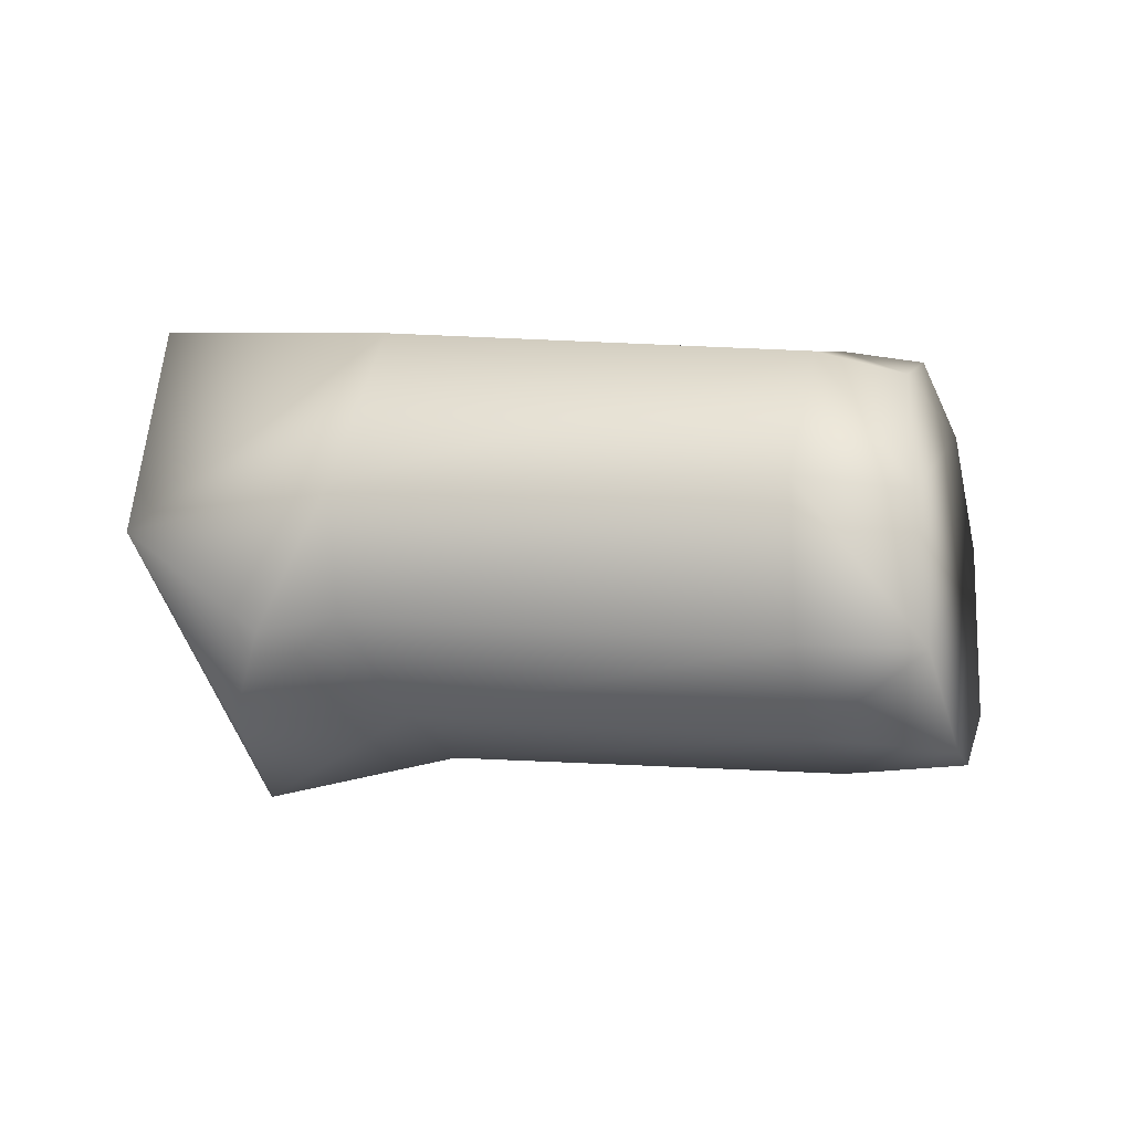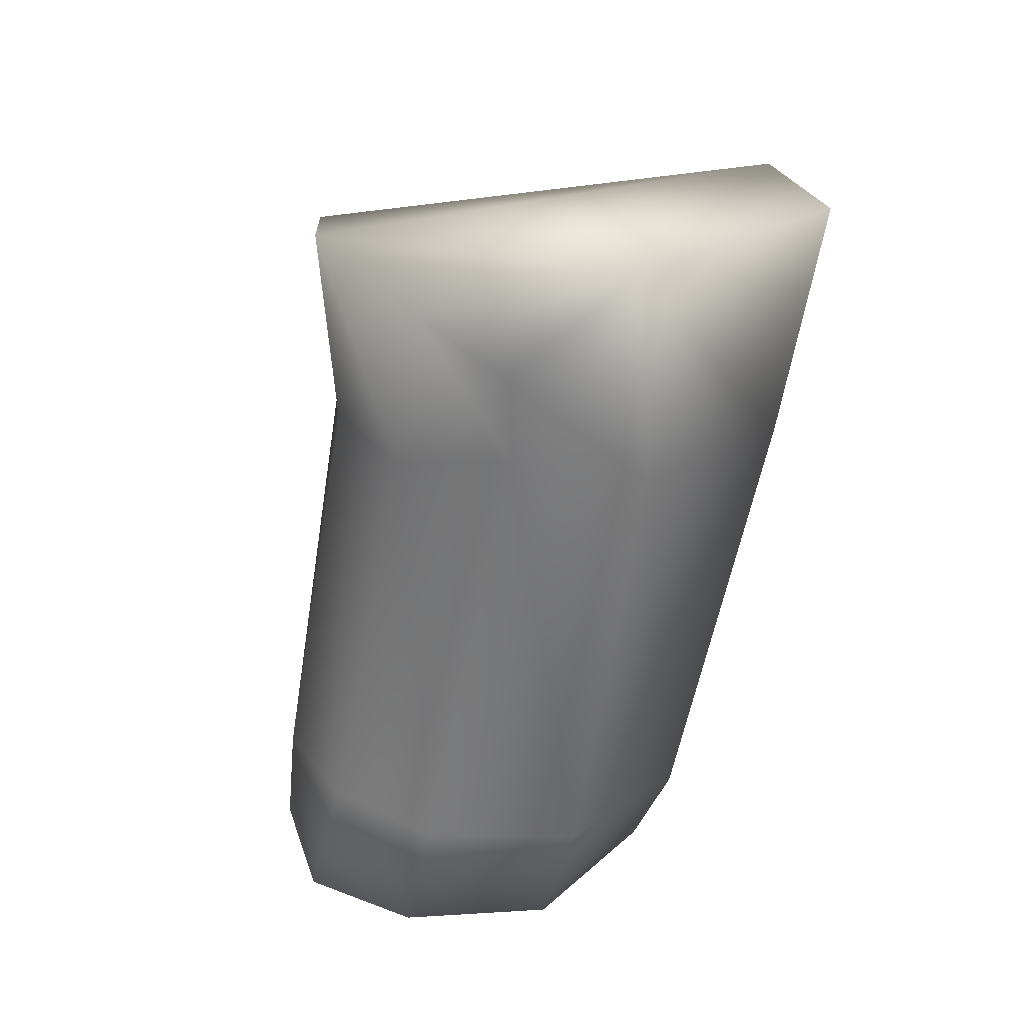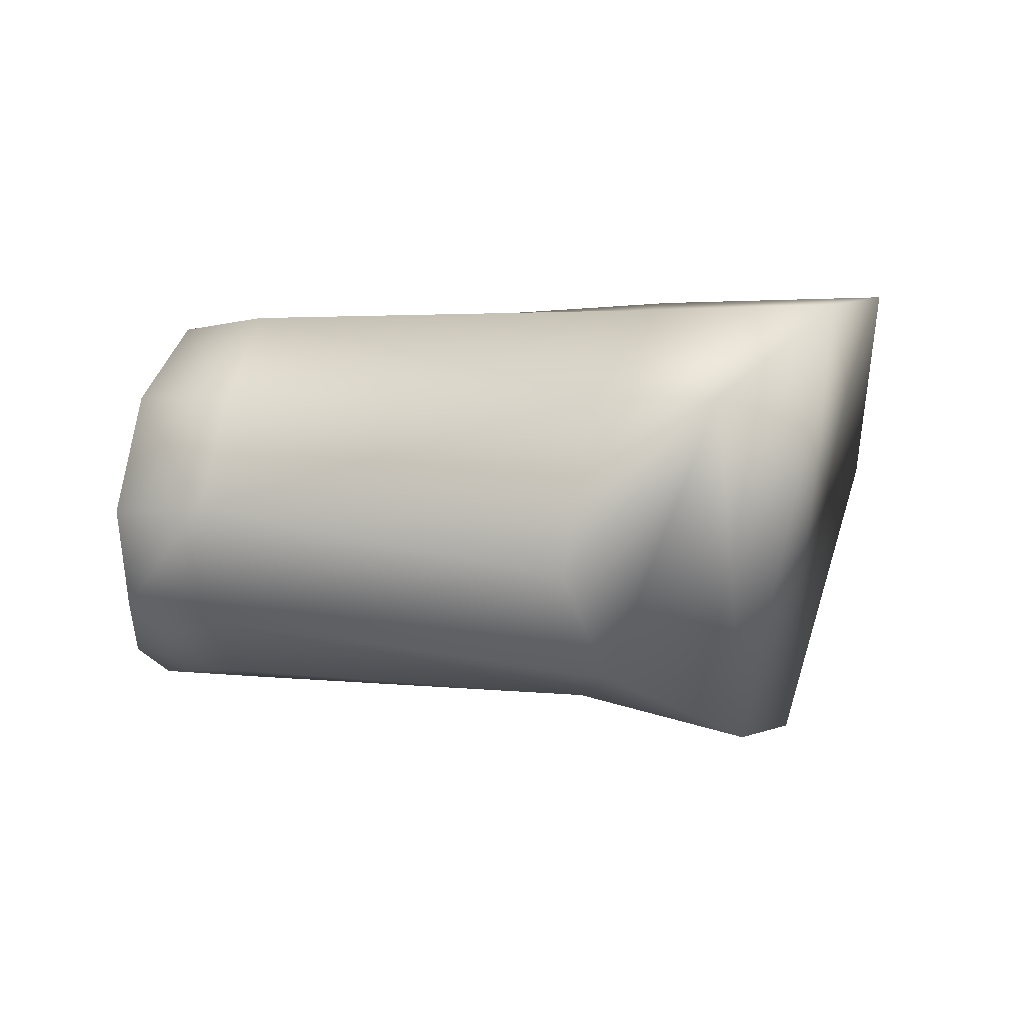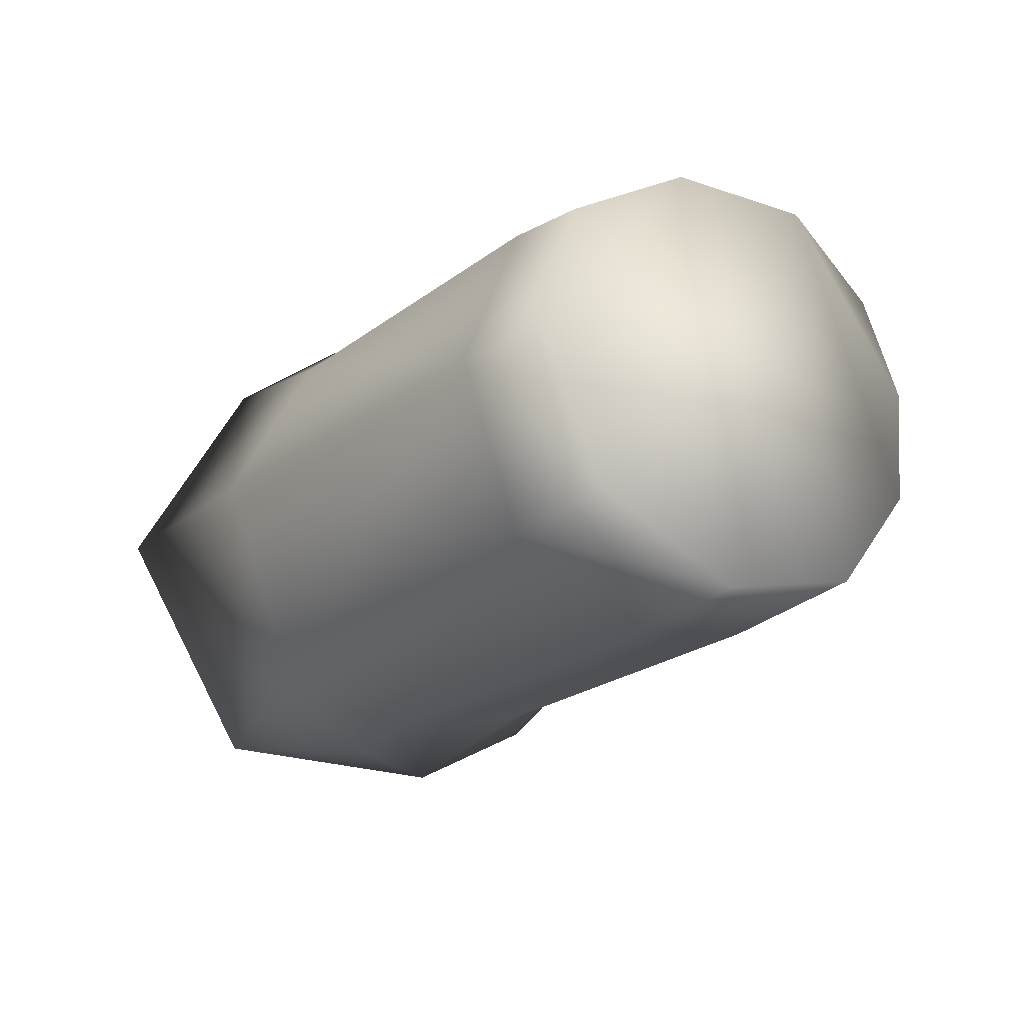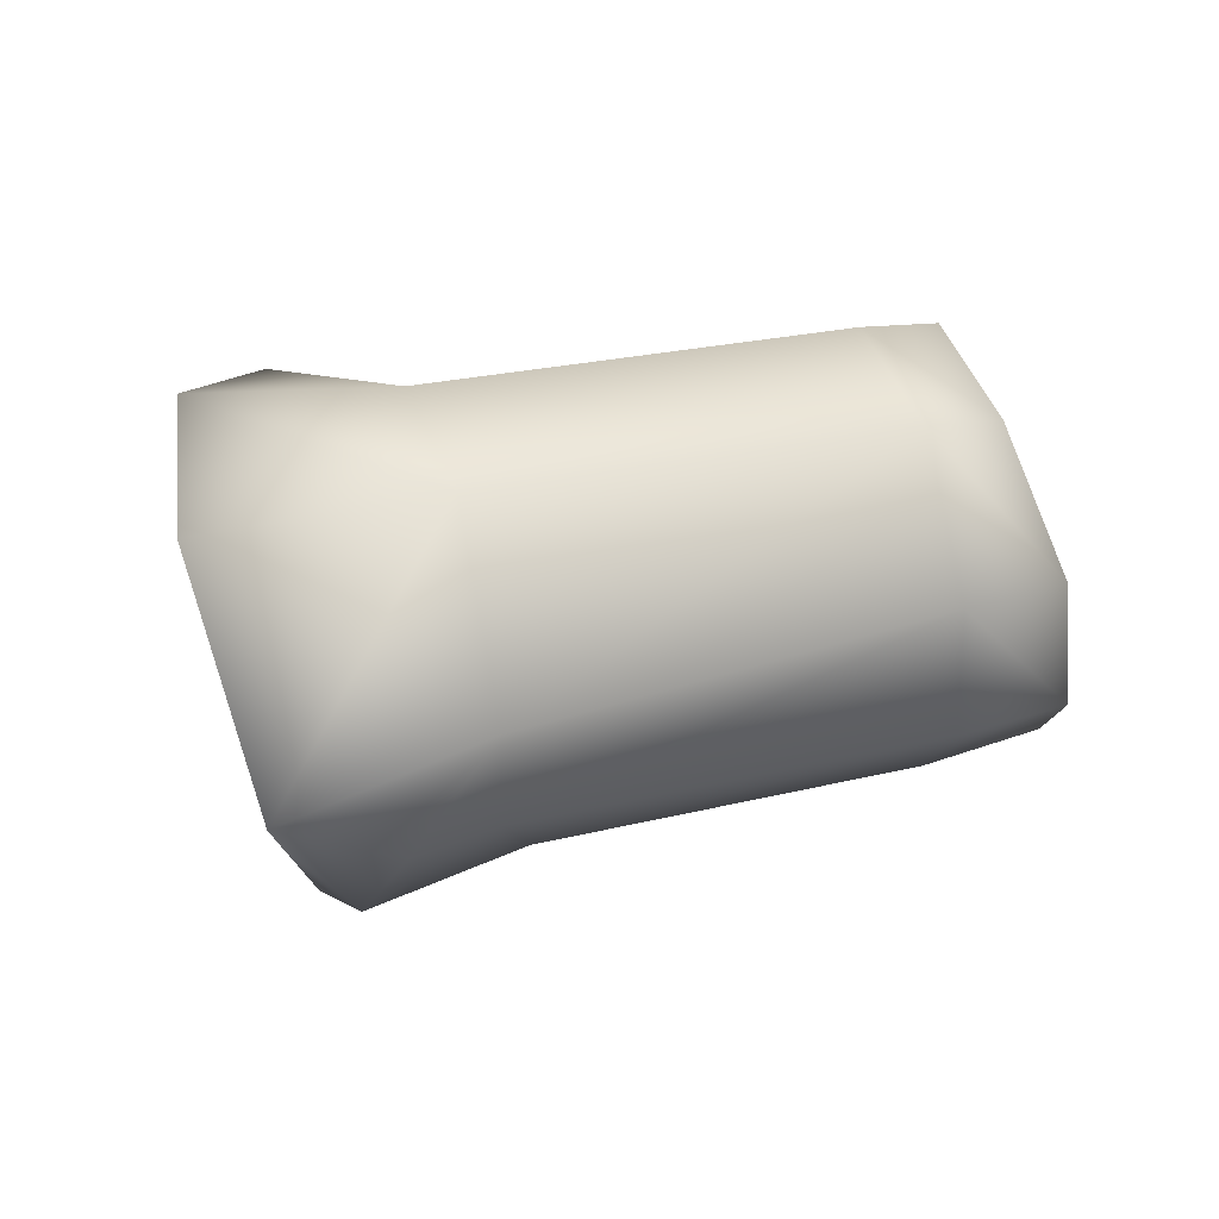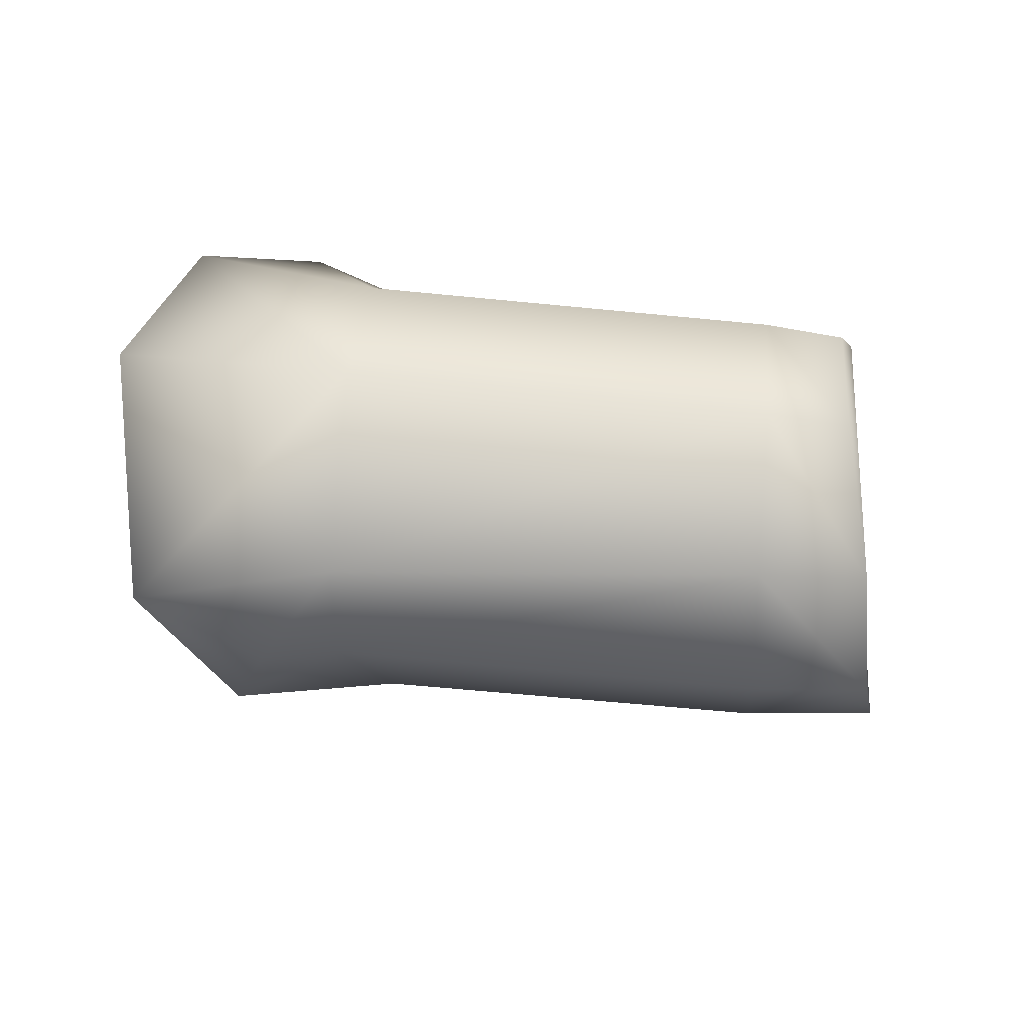
<metadata>
{"format":"obj","ext":"obj","renderer":"f3d","projection":"perspective","resolution":1024,"background":"white","views":[{"elev":0.4,"azim":160.9,"up":"+Y"},{"elev":-24.8,"azim":79.7,"up":"+Z"},{"elev":5.7,"azim":-25.3,"up":"+Y"},{"elev":-63.8,"azim":-130.5,"up":"+Z"},{"elev":39.0,"azim":126.1,"up":"+Y"},{"elev":36.8,"azim":149.3,"up":"+Y"}]}
</metadata>
<code>
v -0.003986 0.00654 0.008752
v 0.01136 0.002296 -0.004657
v 0.008875 0.01024 0.000515
v 0.002631 0.009967 0.006471
v -0.02057 -0.004831 -0.01185
v -0.02176 -0.002411 -0.008792
v -0.02102 0.006106 -0.009021
v -0.01822 0.008856 -0.01159
v -0.01526 0.008039 -0.01603
v -0.01561 0.009358 -0.009788
v -0.01798 0.006206 -0.006806
v -0.006315 0.006343 0.003234
v -0.002604 0.009718 0.000691
v 0.00727 -0.004835 -0.004603
v 0.004931 -0.008261 -0.000283
v -0.001507 -0.006545 -0.004335
v 0.001313 -0.004652 -0.007442
v -0.02247 0.001566 -0.007857
v -0.01106 -0.00512 -0.01641
v -0.01409 -0.006774 -0.01319
v -0.01835 -0.006433 -0.0149
v -0.01585 -0.005516 -0.01874
v 0.000553 -0.007735 0.003263
v -0.005972 -0.004675 0.003732
v -0.004769 -0.00625 -0.000853
v -0.008738 -0.000358 0.005325
v -0.00971 -0.001639 -0.01831
v -0.009549 0.004219 -0.01814
v 0.004755 0.004006 -0.009119
v 0.004251 -0.000789 -0.008533
v -0.01962 0.001793 -0.005732
v -0.01702 -0.005712 -0.01001
v -0.01882 -0.003052 -0.00702
v -0.0122 0.008901 -0.0146
v -0.01346 0.003735 -0.02011
v -0.01372 -0.001822 -0.02064
v 0.001432 0.009986 -0.004866
v 0.006881 -0.001429 -0.006608
f 11 12 10
f 10 12 13
f 14 15 17
f 17 15 16
f 19 20 22
f 22 20 21
f 27 28 30
f 30 28 29
f 18 31 7
f 7 31 11
f 15 23 16
f 16 23 25
f 20 32 21
f 21 32 5
f 33 31 6
f 6 31 18
f 28 35 34
f 34 35 9
f 27 36 28
f 28 36 35
f 34 9 10
f 10 9 8
f 10 13 34
f 34 13 37
f 19 27 17
f 17 27 30
f 32 33 5
f 5 33 6
f 7 11 8
f 8 11 10
f 27 19 36
f 36 19 22
f 3 2 37
f 37 2 29
f 26 12 31
f 31 12 11
f 12 1 13
f 13 1 4
f 17 16 19
f 19 16 20
f 32 25 33
f 33 25 24
f 24 26 33
f 33 26 31
f 38 14 30
f 30 14 17
f 16 25 20
f 20 25 32
f 13 4 37
f 37 4 3
f 37 29 34
f 34 29 28
f 12 26 1
f 30 29 38
f 38 29 2
f 24 25 23
f 14 38 2
f 1 26 24
f 1 24 23
f 15 14 2
f 4 1 23
f 4 23 15
f 4 15 2
f 3 4 2
f 7 8 9
f 7 9 35
f 7 35 36
f 18 7 36
f 18 36 22
f 18 22 21
f 5 6 18
f 5 18 21

</code>
